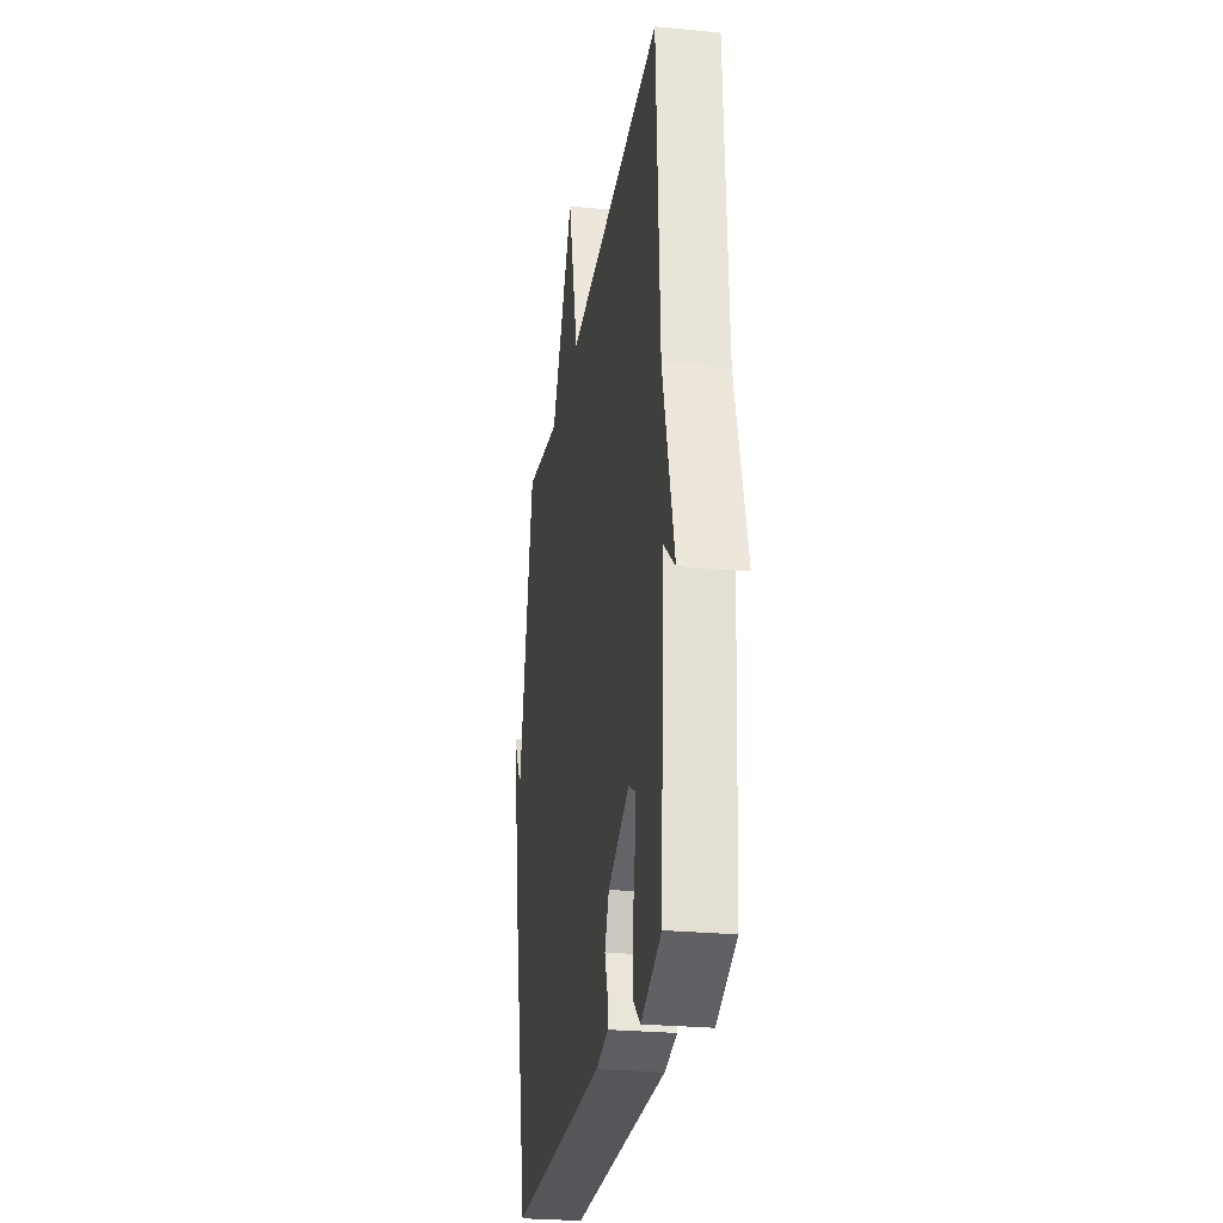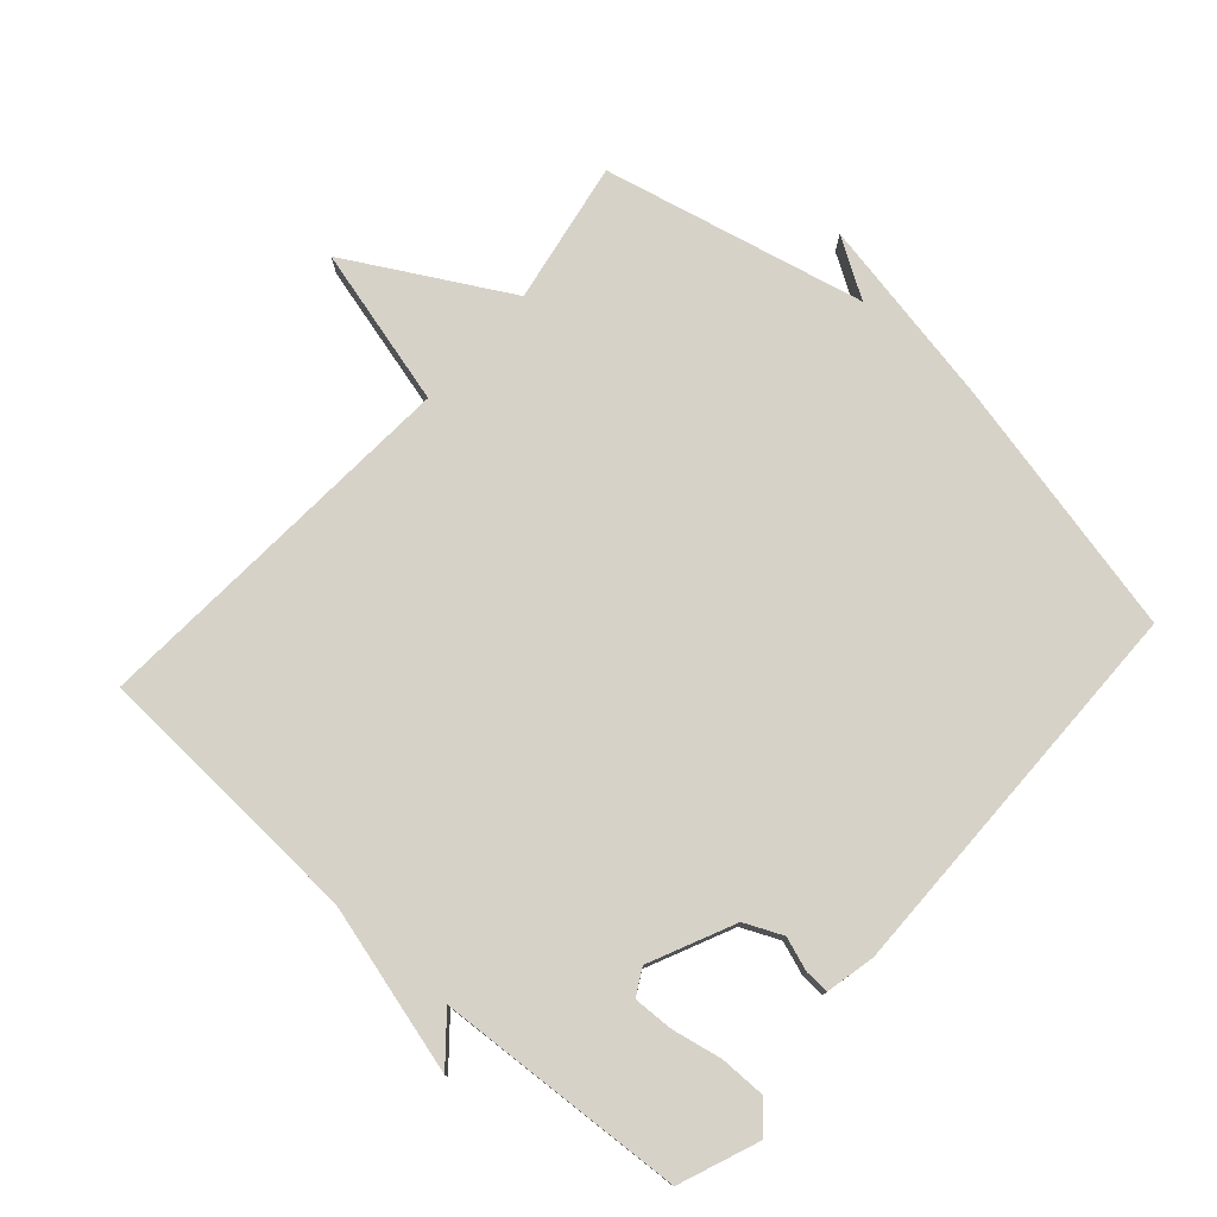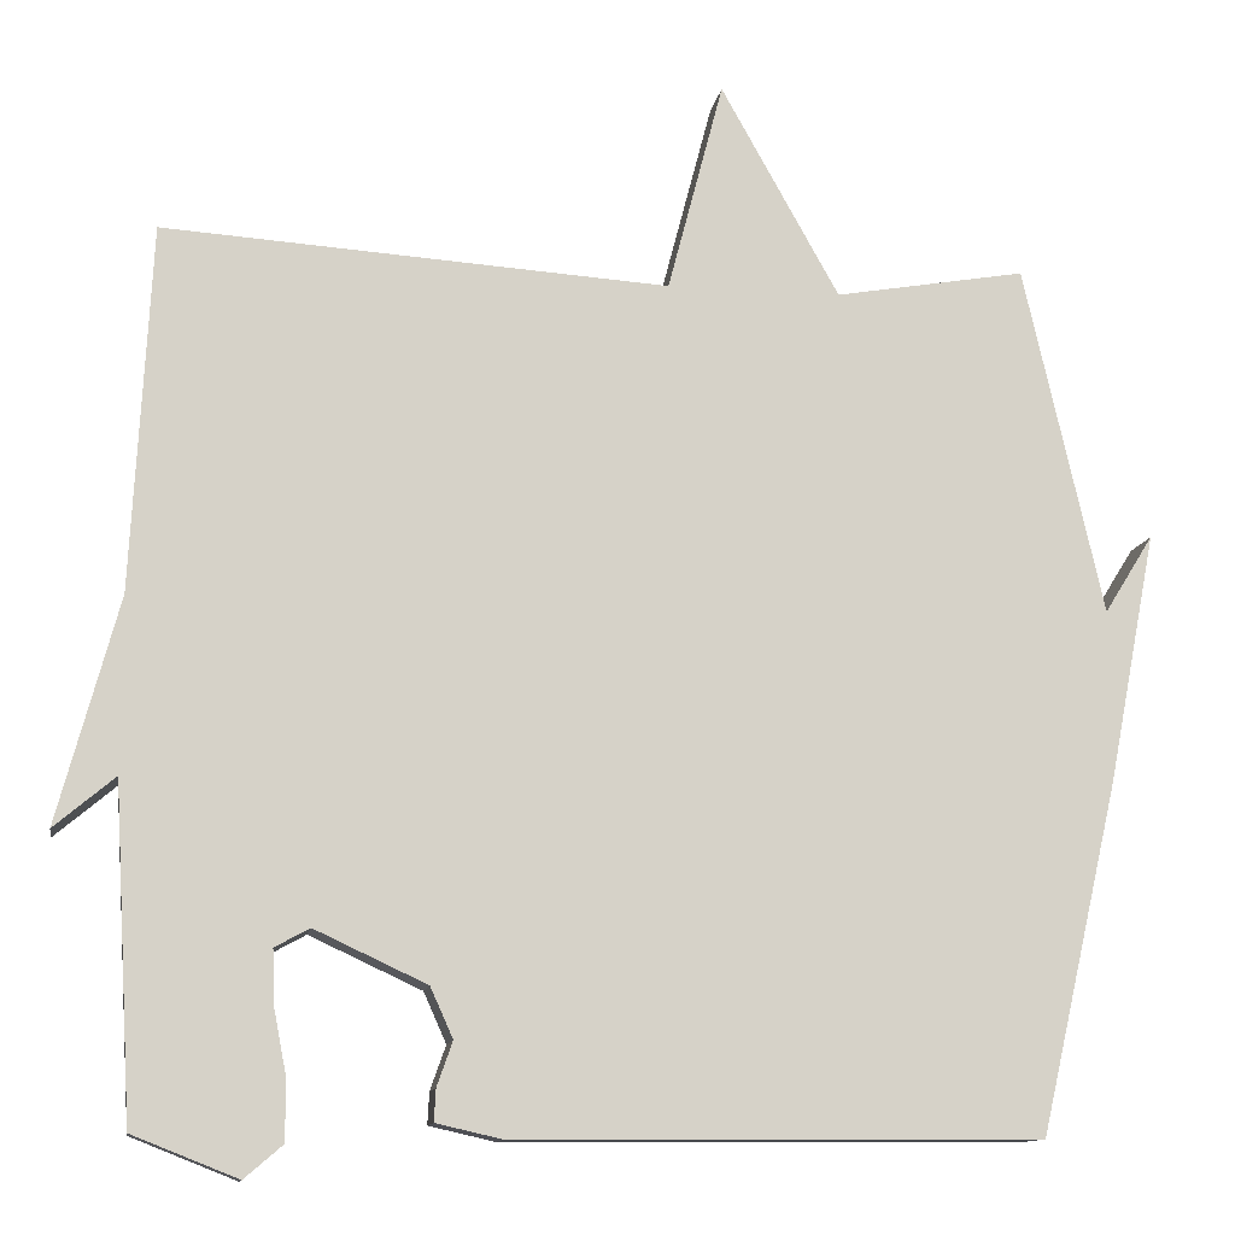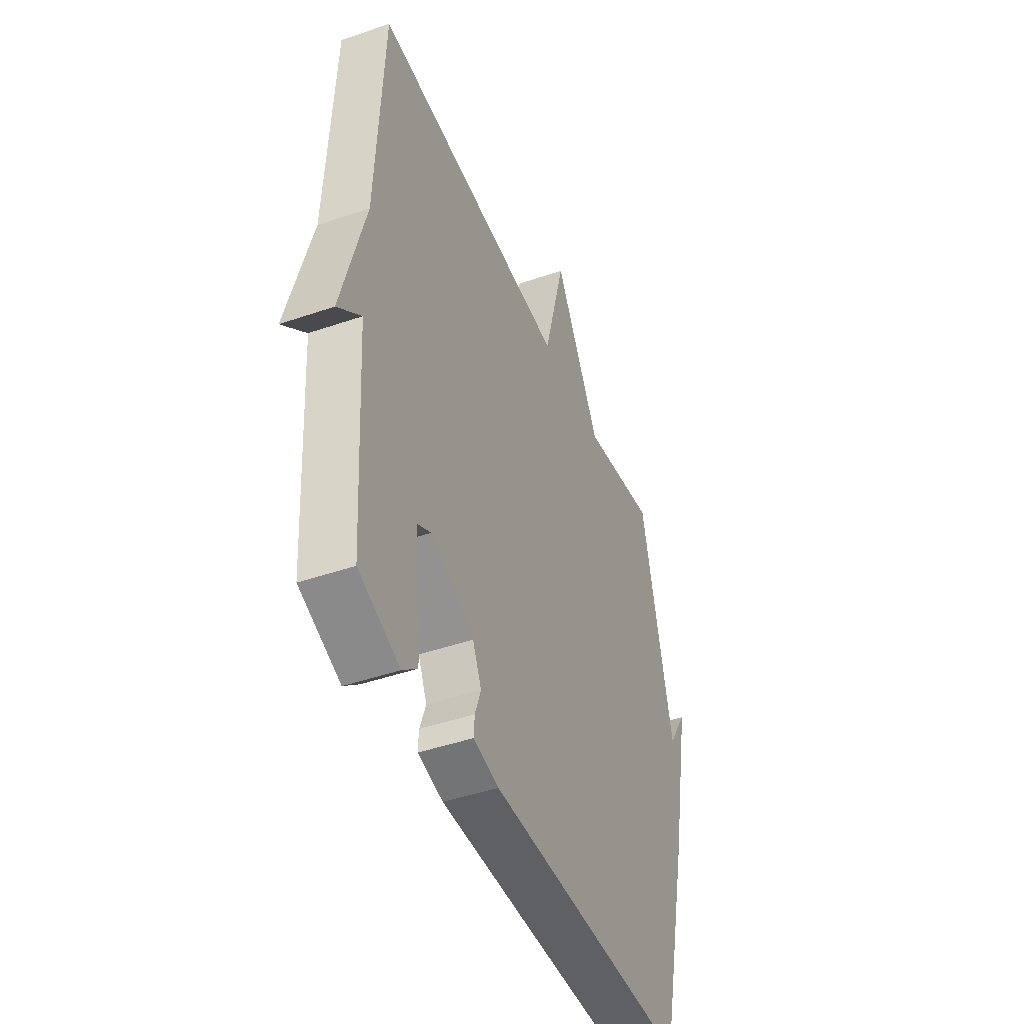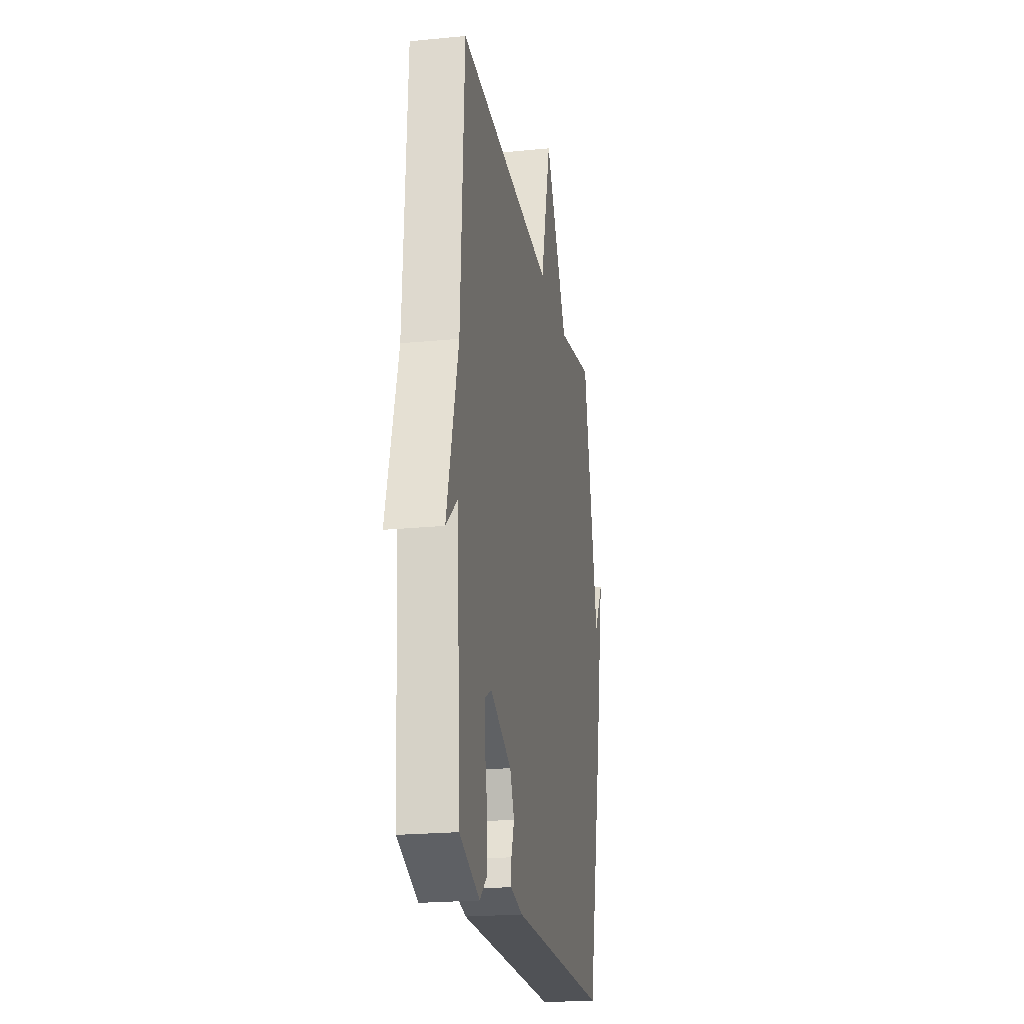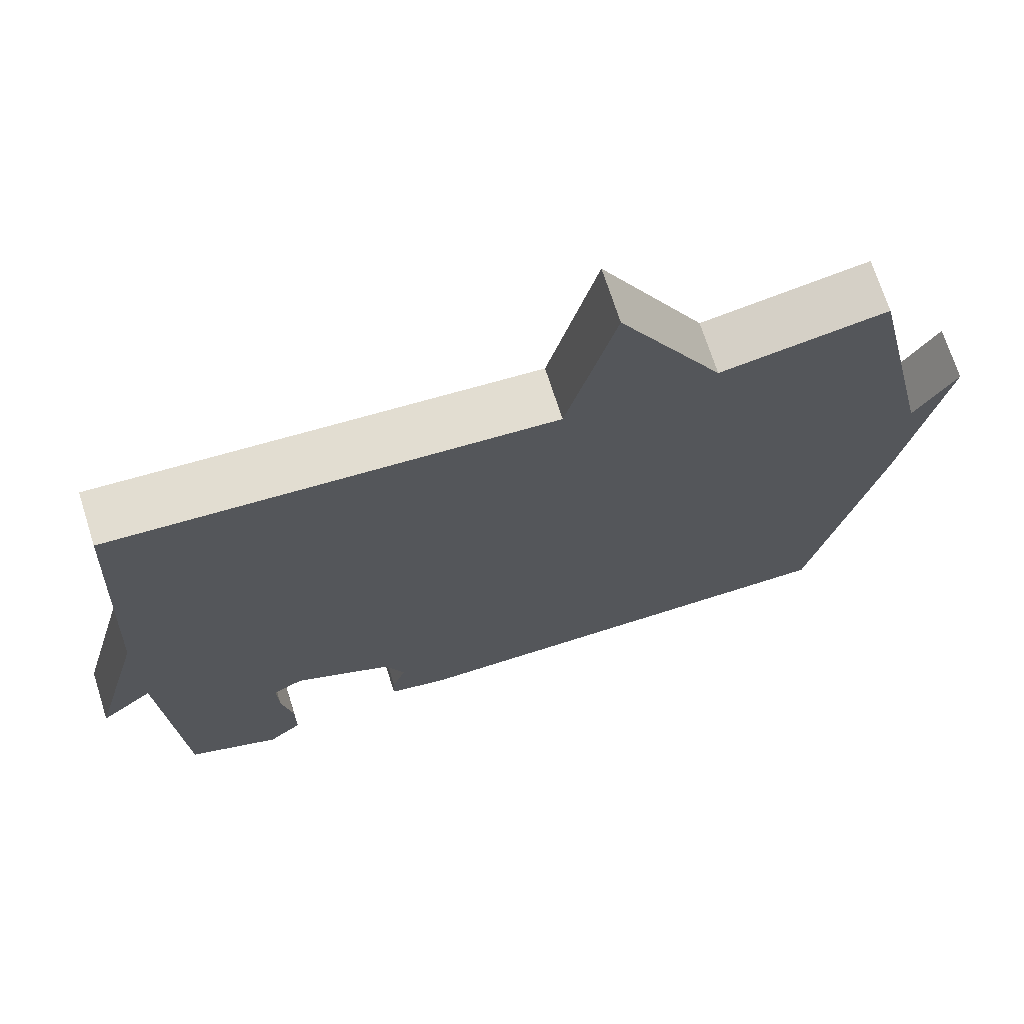
<metadata>
{"format":"obj","ext":"obj","renderer":"f3d","projection":"perspective","resolution":1024,"background":"white","views":[{"elev":-26.3,"azim":81.3,"up":"+Z"},{"elev":77.4,"azim":131.4,"up":"+Y"},{"elev":-12.0,"azim":170.7,"up":"+Z"},{"elev":-44.8,"azim":111.9,"up":"+Z"},{"elev":-21.5,"azim":100.0,"up":"+Z"},{"elev":70.3,"azim":162.4,"up":"+Z"}]}
</metadata>
<code>
v 0.5 0.07 -0.5
v 0.379 0.07 -0.548
v 0.335 0.07 -0.51
v 0.335 0.07 -0.441
v 0.35 0.07 -0.364
v 0.352 0.07 -0.303
v 0.312 0.07 -0.281
v 0.183 0.07 -0.341
v 0.157 0.07 -0.399
v 0.175 0.07 -0.45
v 0.177 0.07 -0.487
v 0.102 0.07 -0.504
v -0.5 0.07 -0.5
v -0.591 0.07 -0.102
v -0.647 0.07 0.188
v -0.591 0.07 0.098
v -0.5 0.07 0.5
v -0.281 0.07 0.462
v -0.145 0.07 0.706
v -0.081 0.07 0.462
v 0.5 0.07 0.5
v 0.522 0.07 0.079
v 0.592 0.07 -0.18
v 0.522 0.07 -0.121
v 0.5 0 -0.5
v 0.379 0 -0.548
v 0.335 0 -0.51
v 0.335 0 -0.441
v 0.35 0 -0.364
v 0.352 0 -0.303
v 0.312 0 -0.281
v 0.183 0 -0.341
v 0.157 0 -0.399
v 0.175 0 -0.45
v 0.177 0 -0.487
v 0.102 0 -0.504
v -0.5 0 -0.5
v -0.591 0 -0.102
v -0.647 0 0.188
v -0.591 0 0.098
v -0.5 0 0.5
v -0.281 0 0.462
v -0.145 0 0.706
v -0.081 0 0.462
v 0.5 0 0.5
v 0.522 0 0.079
v 0.592 0 -0.18
v 0.522 0 -0.121
f 22 23 24
f 22 24 1
f 21 22 1
f 20 21 1
f 18 19 20
f 16 17 18
f 16 18 20
f 13 14 15 16
f 12 13 16
f 11 12 16
f 10 11 16
f 9 10 16
f 8 9 16 20
f 7 8 20
f 6 7 20
f 3 4 5
f 2 3 5
f 1 2 5
f 1 5 6
f 1 6 20
f 48 47 46
f 25 48 46
f 25 46 45
f 25 45 44
f 44 43 42
f 42 41 40
f 44 42 40
f 40 39 38 37
f 40 37 36
f 40 36 35
f 40 35 34
f 40 34 33
f 44 40 33 32
f 44 32 31
f 44 31 30
f 29 28 27
f 29 27 26
f 29 26 25
f 30 29 25
f 44 30 25
f 1 25 26 2
f 2 26 27 3
f 3 27 28 4
f 4 28 29 5
f 5 29 30 6
f 6 30 31 7
f 7 31 32 8
f 8 32 33 9
f 9 33 34 10
f 10 34 35 11
f 11 35 36 12
f 12 36 37 13
f 13 37 38 14
f 14 38 39 15
f 15 39 40 16
f 16 40 41 17
f 17 41 42 18
f 18 42 43 19
f 19 43 44 20
f 20 44 45 21
f 21 45 46 22
f 22 46 47 23
f 23 47 48 24
f 24 48 25 1

</code>
